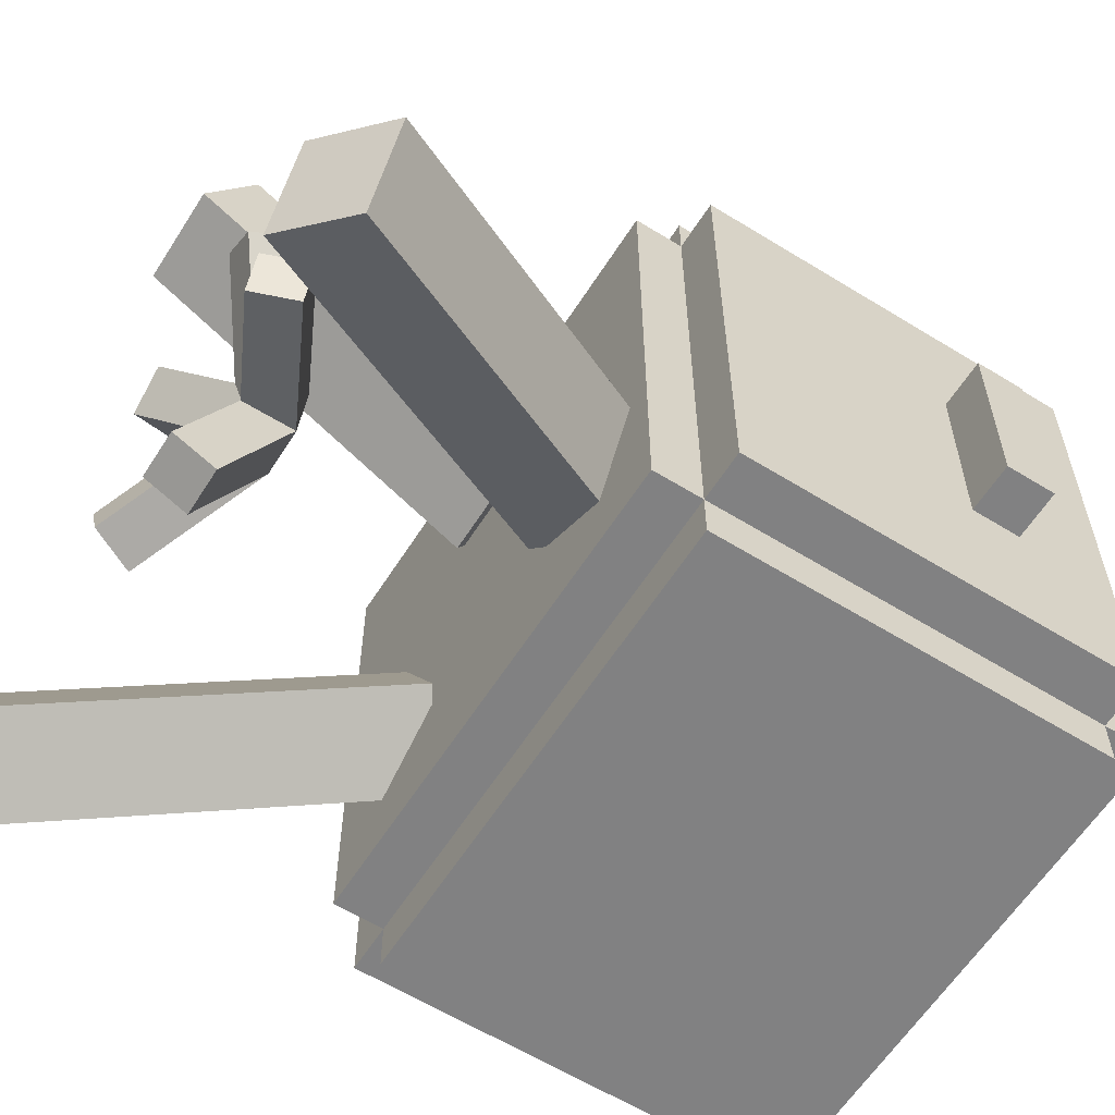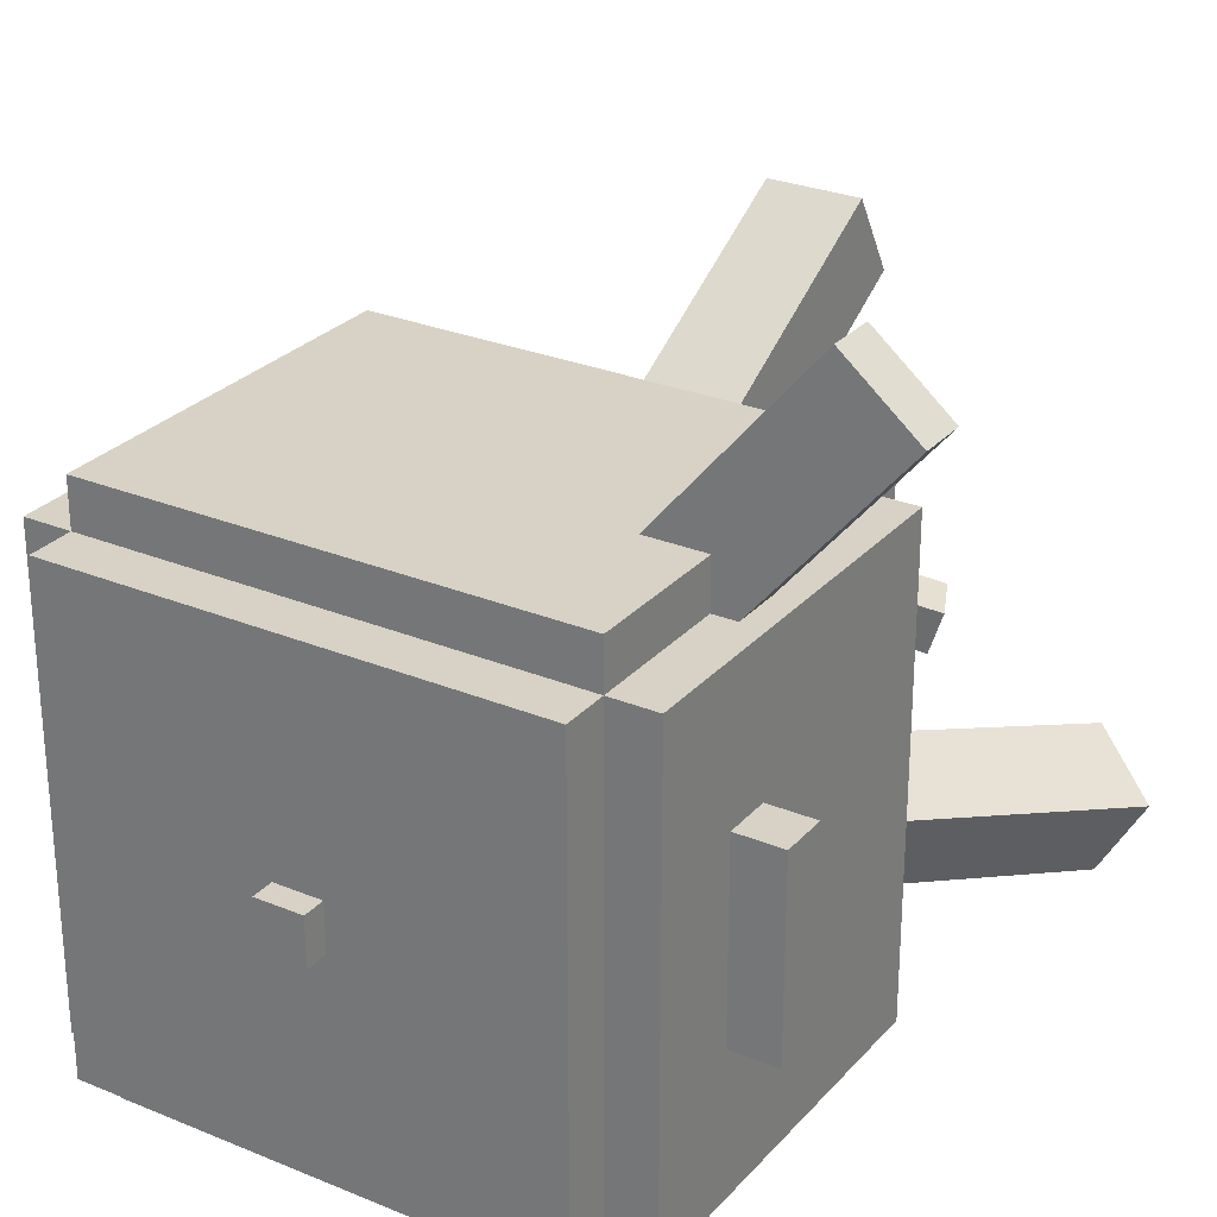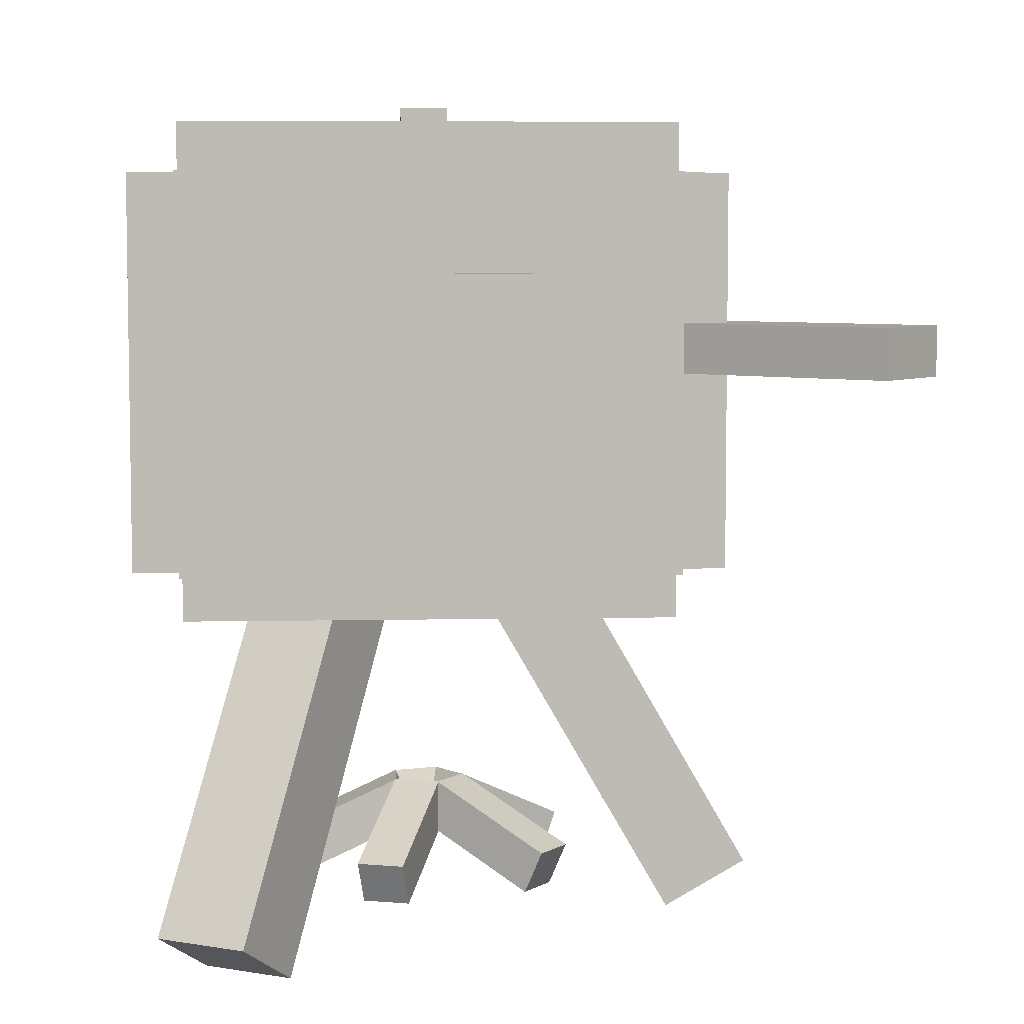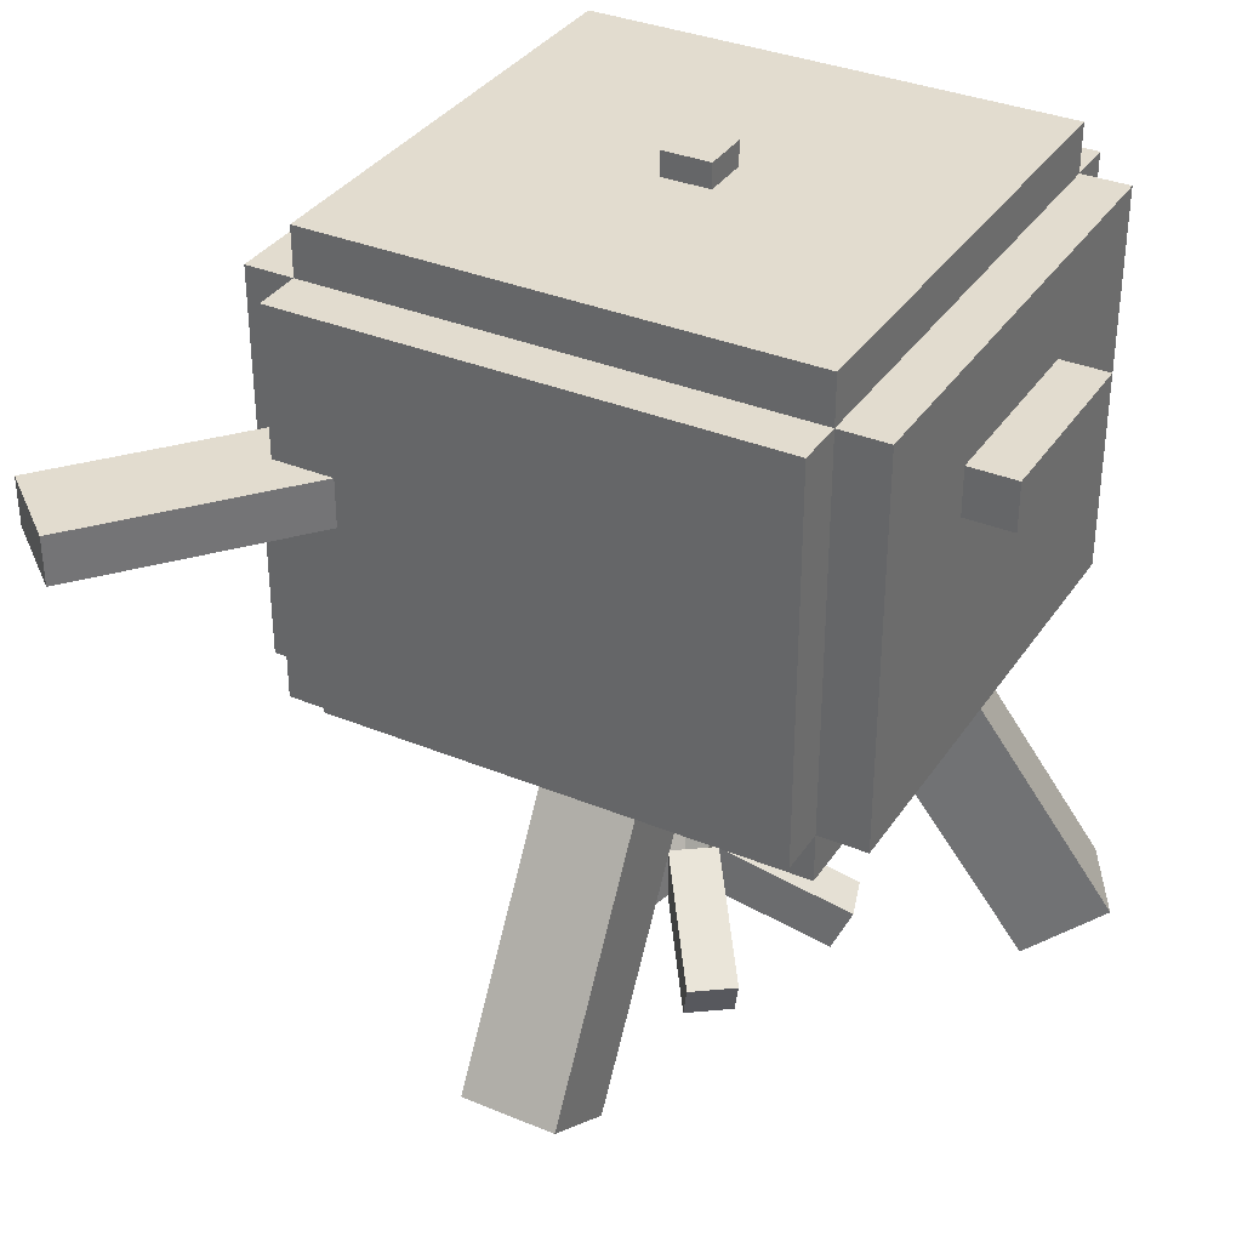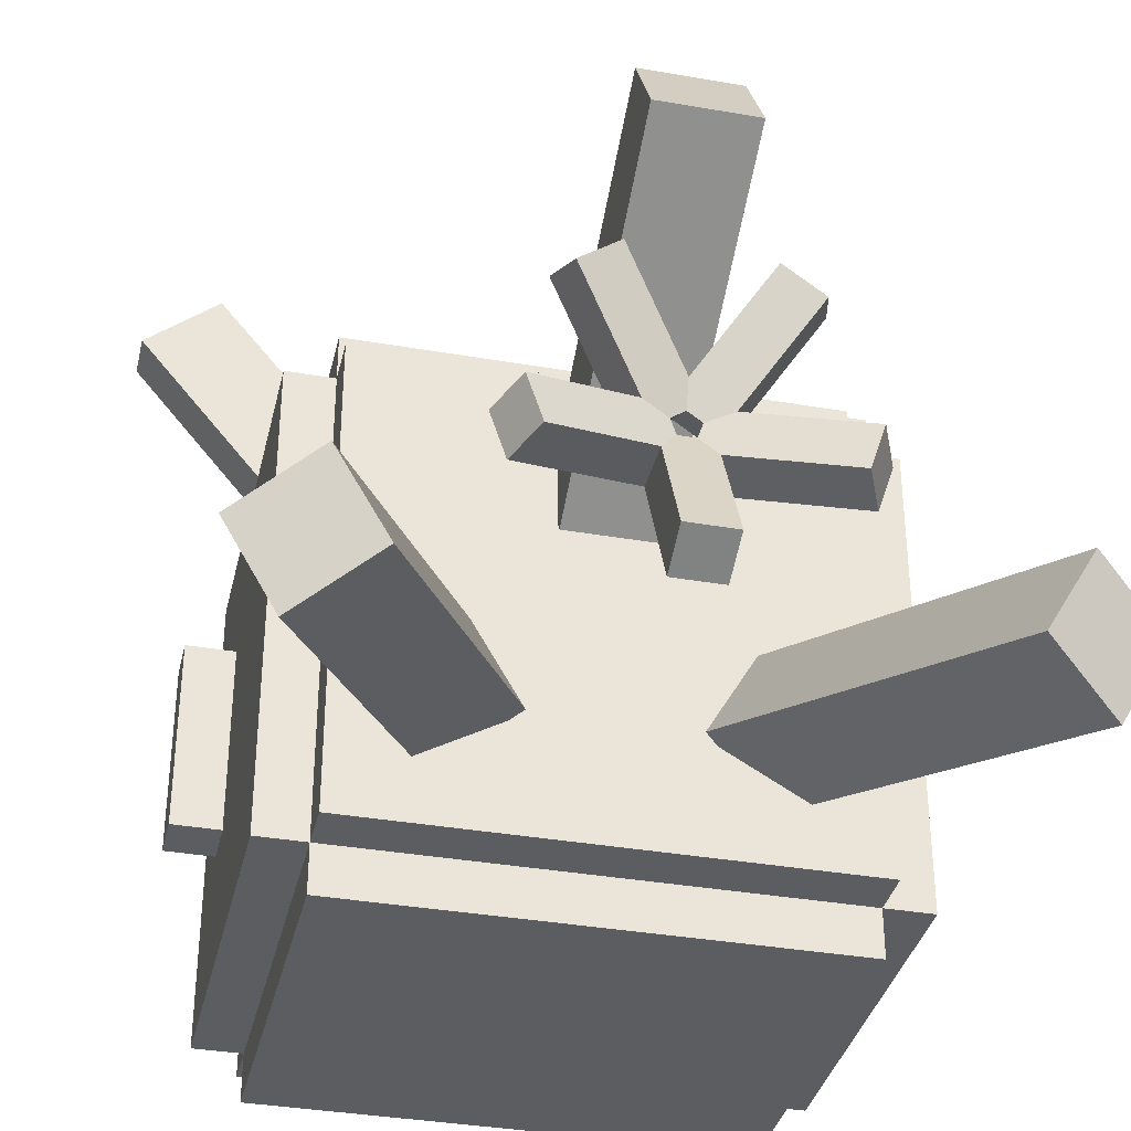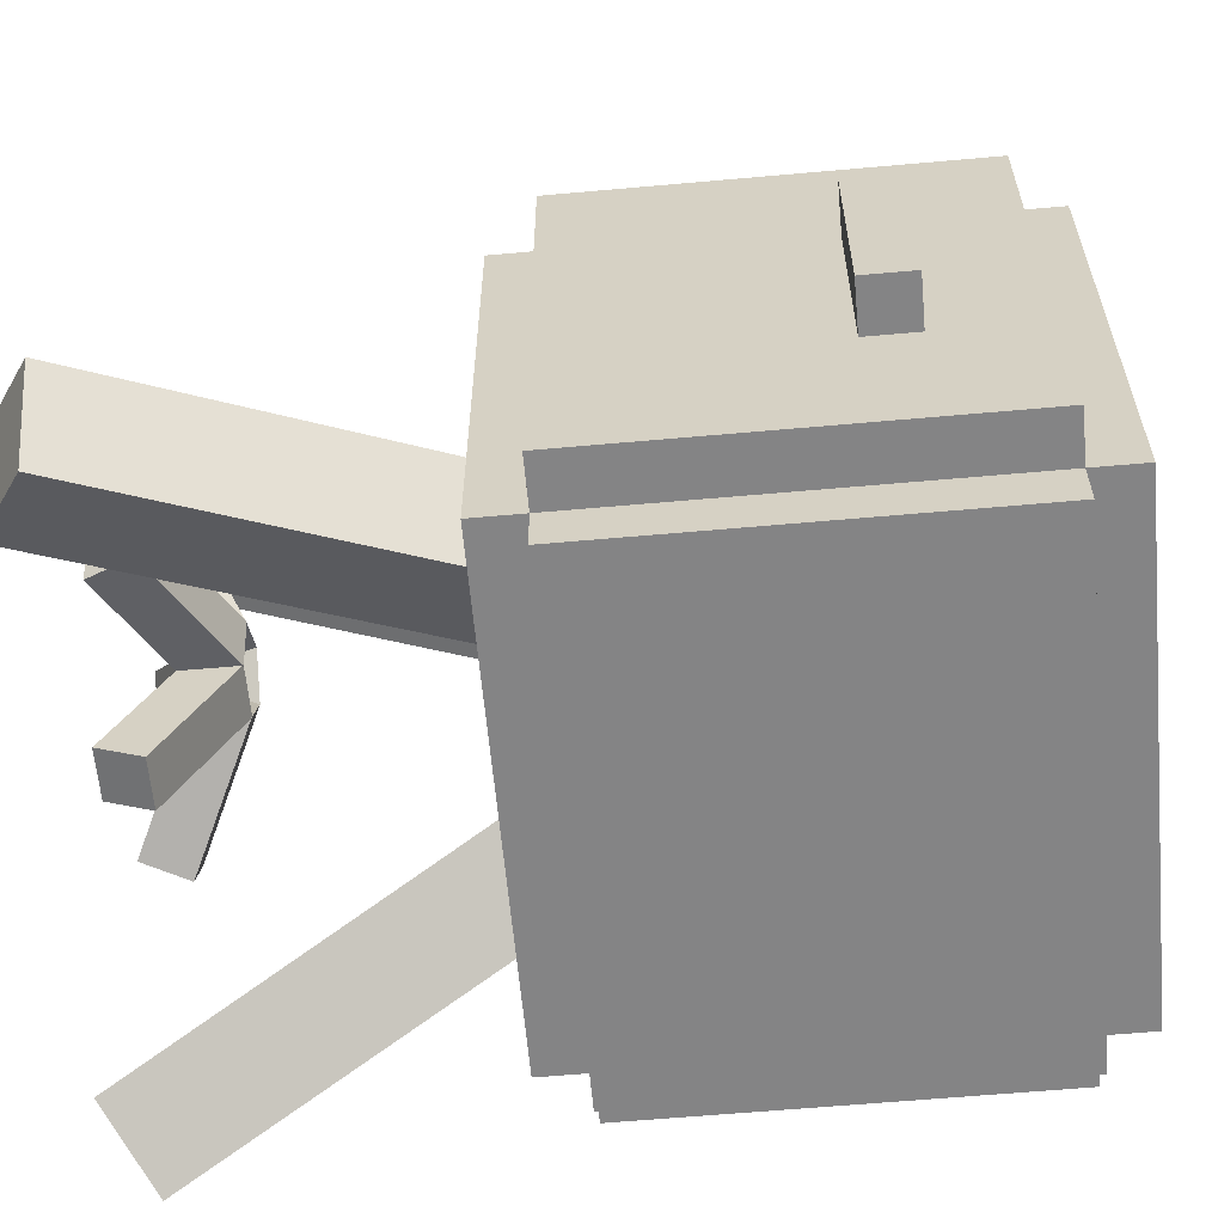
<metadata>
{"format":"obj","ext":"obj","renderer":"f3d","projection":"perspective","resolution":1024,"background":"white","views":[{"elev":-60.4,"azim":57.7,"up":"+Z"},{"elev":27.6,"azim":-147.7,"up":"+Z"},{"elev":6.1,"azim":-93.4,"up":"+Y"},{"elev":34.7,"azim":29.0,"up":"+Y"},{"elev":-35.8,"azim":-12.9,"up":"+Z"},{"elev":-61.5,"azim":95.2,"up":"+Z"}]}
</metadata>
<code>
o top
v 0.8125 1 0.8125
v 0.8125 0.9375 0.8125
v 0.8125 1 0.1875
v 0.8125 0.9375 0.1875
v 0.1875 1 0.1875
v 0.1875 0.9375 0.1875
v 0.1875 1 0.8125
v 0.1875 0.9375 0.8125
f 7 1 3 5
f 6 4 2 8
f 8 2 1 7
f 4 6 5 3
f 2 4 3 1
f 6 8 7 5
o top.000
v 0.5312 1.031 0.5312
v 0.5312 0.9688 0.5312
v 0.5312 1.031 0.4688
v 0.5312 0.9688 0.4688
v 0.4688 1.031 0.4688
v 0.4688 0.9688 0.4688
v 0.4688 1.031 0.5312
v 0.4688 0.9688 0.5312
f 15 9 11 13
f 14 12 10 16
f 16 10 9 15
f 12 14 13 11
f 10 12 11 9
f 14 16 15 13
o center
v 0.875 0.9375 0.8125
v 0.875 0.4375 0.8125
v 0.875 0.9375 0.1875
v 0.875 0.4375 0.1875
v 0.125 0.9375 0.1875
v 0.125 0.4375 0.1875
v 0.125 0.9375 0.8125
v 0.125 0.4375 0.8125
f 23 17 19 21
f 22 20 18 24
f 24 18 17 23
f 20 22 21 19
f 18 20 19 17
f 22 24 23 21
o behind
v 0.8125 0.9375 0.875
v 0.8125 0.4375 0.875
v 0.8125 0.9375 0.8125
v 0.8125 0.4375 0.8125
v 0.1875 0.9375 0.8125
v 0.1875 0.4375 0.8125
v 0.1875 0.9375 0.875
v 0.1875 0.4375 0.875
f 31 25 27 29
f 30 28 26 32
f 32 26 25 31
f 28 30 29 27
f 26 28 27 25
f 30 32 31 29
o front
v 0.8125 0.9375 0.1875
v 0.8125 0.4375 0.1875
v 0.8125 0.9375 0.125
v 0.8125 0.4375 0.125
v 0.1875 0.9375 0.125
v 0.1875 0.4375 0.125
v 0.1875 0.9375 0.1875
v 0.1875 0.4375 0.1875
f 39 33 35 37
f 38 36 34 40
f 40 34 33 39
f 36 38 37 35
f 34 36 35 33
f 38 40 39 37
o left
v 0.9375 0.8125 0.625
v 0.9375 0.75 0.625
v 0.9375 0.8125 0.375
v 0.9375 0.75 0.375
v 0.875 0.8125 0.375
v 0.875 0.75 0.375
v 0.875 0.8125 0.625
v 0.875 0.75 0.625
f 47 41 43 45
f 46 44 42 48
f 48 42 41 47
f 44 46 45 43
f 42 44 43 41
f 46 48 47 45
o right
v 0.125 0.8125 0.625
v 0.125 0.75 0.625
v 0.125 0.8125 0.375
v 0.125 0.75 0.375
v 0.0625 0.8125 0.375
v 0.0625 0.75 0.375
v 0.0625 0.8125 0.625
v 0.0625 0.75 0.625
f 55 49 51 53
f 54 52 50 56
f 56 50 49 55
f 52 54 53 51
f 50 52 51 49
f 54 56 55 53
o handle
v 0.06579 0.75 1.115
v 0.06579 0.6875 1.115
v 0.3872 0.75 0.7317
v 0.3872 0.6875 0.7317
v 0.2914 0.75 0.6513
v 0.2914 0.6875 0.6513
v -0.02997 0.75 1.034
v -0.02997 0.6875 1.034
f 62 60 58 64
f 60 62 61 59
f 63 57 59 61
f 58 60 59 57
f 64 58 57 63
f 62 64 63 61
o bottom
v 0.8125 0.4375 0.8125
v 0.8125 0.375 0.8125
v 0.8125 0.4375 0.1875
v 0.8125 0.375 0.1875
v 0.1875 0.4375 0.1875
v 0.1875 0.375 0.1875
v 0.1875 0.4375 0.8125
v 0.1875 0.375 0.8125
f 71 65 67 69
f 70 68 66 72
f 72 66 65 71
f 68 70 69 67
f 66 68 67 65
f 70 72 71 69
o stick
v 0.4007 0.3639 0.337
v 0.1842 -0.06914 0.212
v 0.3069 0.4264 0.2829
v 0.09043 -0.006639 0.1579
v 0.2444 0.4264 0.3911
v 0.02793 -0.006639 0.2661
v 0.3382 0.3639 0.4453
v 0.1217 -0.06914 0.3203
f 78 76 74 80
f 74 76 75 73
f 79 73 75 77
f 78 80 79 77
f 80 74 73 79
f 76 78 77 75
o stick.000
v 0.4375 0.3651 0.5824
v 0.4375 -0.06791 0.8324
v 0.4375 0.4276 0.6906
v 0.4375 -0.005413 0.9406
v 0.5625 0.4276 0.6906
v 0.5625 -0.005413 0.9406
v 0.5625 0.3651 0.5824
v 0.5625 -0.06791 0.8324
f 86 88 87 85
f 86 84 82 88
f 88 82 81 87
f 82 84 83 81
f 87 81 83 85
f 84 86 85 83
o stick.001
v 0.6618 0.3639 0.4453
v 0.8783 -0.06914 0.3203
v 0.7556 0.4264 0.3911
v 0.9721 -0.006639 0.2661
v 0.6931 0.4264 0.2829
v 0.9096 -0.006639 0.1579
v 0.5993 0.3639 0.337
v 0.8158 -0.06914 0.212
f 94 92 90 96
f 90 92 91 89
f 95 89 91 93
f 94 96 95 93
f 96 90 89 95
f 92 94 93 91
o coal
v 0.5312 0.02962 0.2885
v 0.5312 0.1089 0.4585
v 0.5312 -0.02702 0.315
v 0.5312 0.05222 0.4849
v 0.4688 -0.02702 0.315
v 0.4688 0.05222 0.4849
v 0.4688 0.02962 0.2885
v 0.4688 0.1089 0.4585
f 98 100 99 97
f 102 100 98 104
f 100 102 101 99
f 103 97 99 101
f 102 104 103 101
f 104 98 97 103
o coal.000
v 0.3085 0.02962 0.4049
v 0.4702 0.1089 0.4574
v 0.3337 -0.02702 0.4131
v 0.4953 0.05222 0.4656
v 0.3144 -0.02702 0.4725
v 0.476 0.05222 0.5251
v 0.2892 0.02962 0.4644
v 0.4508 0.1089 0.5169
f 110 112 111 109
f 111 105 107 109
f 108 110 109 107
f 110 108 106 112
f 112 106 105 111
f 106 108 107 105
o coal.001
v 0.3504 0.02962 0.6527
v 0.4503 0.1089 0.5152
v 0.3659 -0.02702 0.6313
v 0.4658 0.05222 0.4939
v 0.4165 -0.02702 0.6681
v 0.5164 0.05222 0.5306
v 0.401 0.02962 0.6894
v 0.5009 0.1089 0.552
f 118 120 119 117
f 116 118 117 115
f 119 113 115 117
f 118 116 114 120
f 120 114 113 119
f 114 116 115 113
o coal.002
v 0.599 0.02962 0.6894
v 0.4991 0.1089 0.552
v 0.5835 -0.02702 0.6681
v 0.4836 0.05222 0.5306
v 0.6341 -0.02702 0.6313
v 0.5342 0.05222 0.4939
v 0.6496 0.02962 0.6527
v 0.5497 0.1089 0.5152
f 128 122 121 127
f 122 124 123 121
f 127 121 123 125
f 124 126 125 123
f 126 124 122 128
f 126 128 127 125
o coal.003
v 0.7108 0.02962 0.4644
v 0.5492 0.1089 0.5169
v 0.6856 -0.02702 0.4725
v 0.524 0.05222 0.5251
v 0.6663 -0.02702 0.4131
v 0.5047 0.05222 0.4656
v 0.6915 0.02962 0.4049
v 0.5298 0.1089 0.4574
f 135 129 131 133
f 130 132 131 129
f 136 130 129 135
f 132 134 133 131
f 134 132 130 136
f 134 136 135 133

</code>
